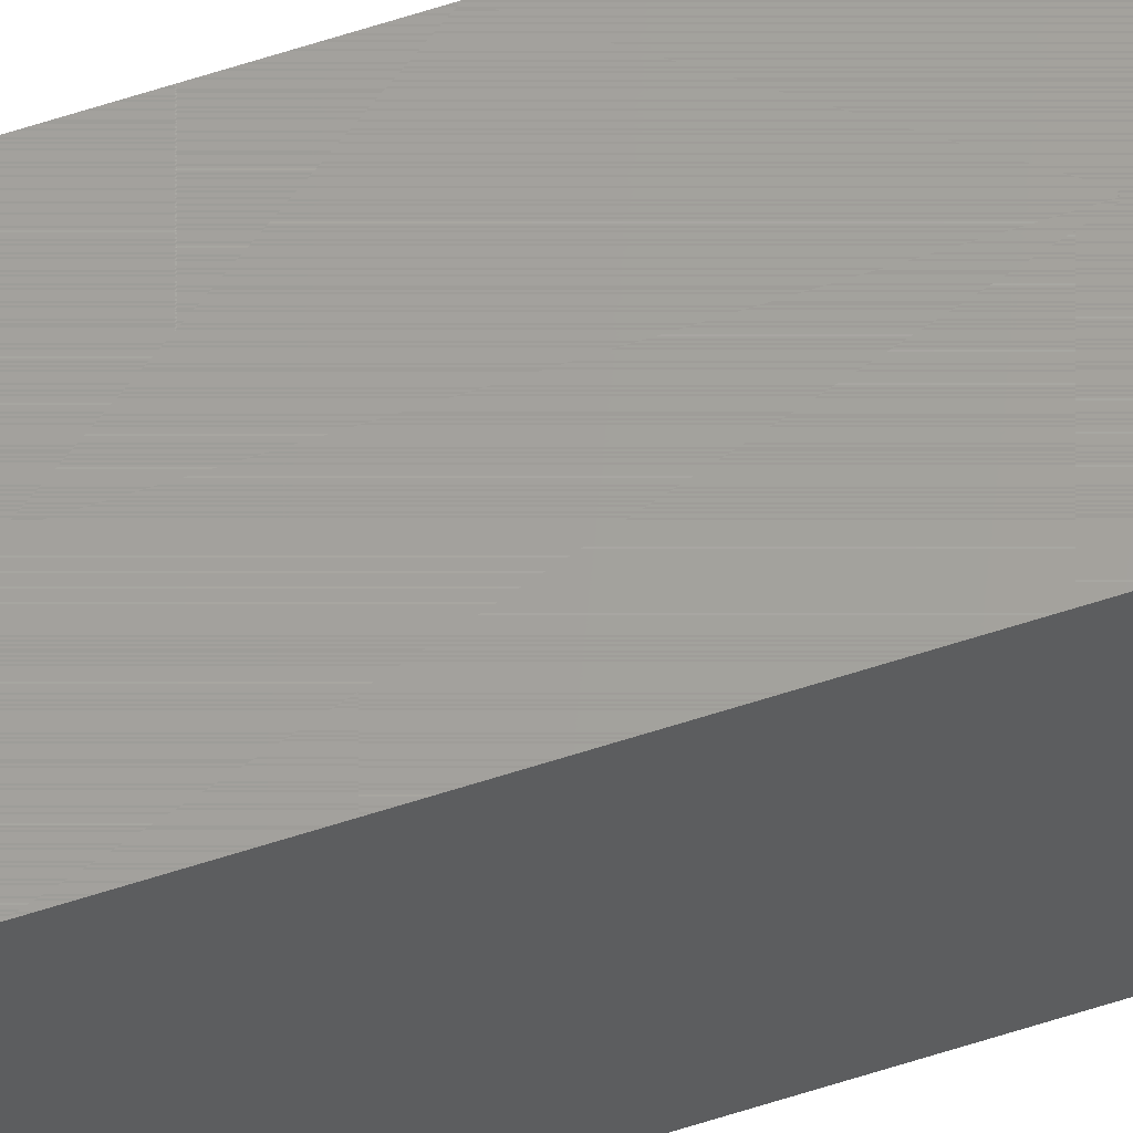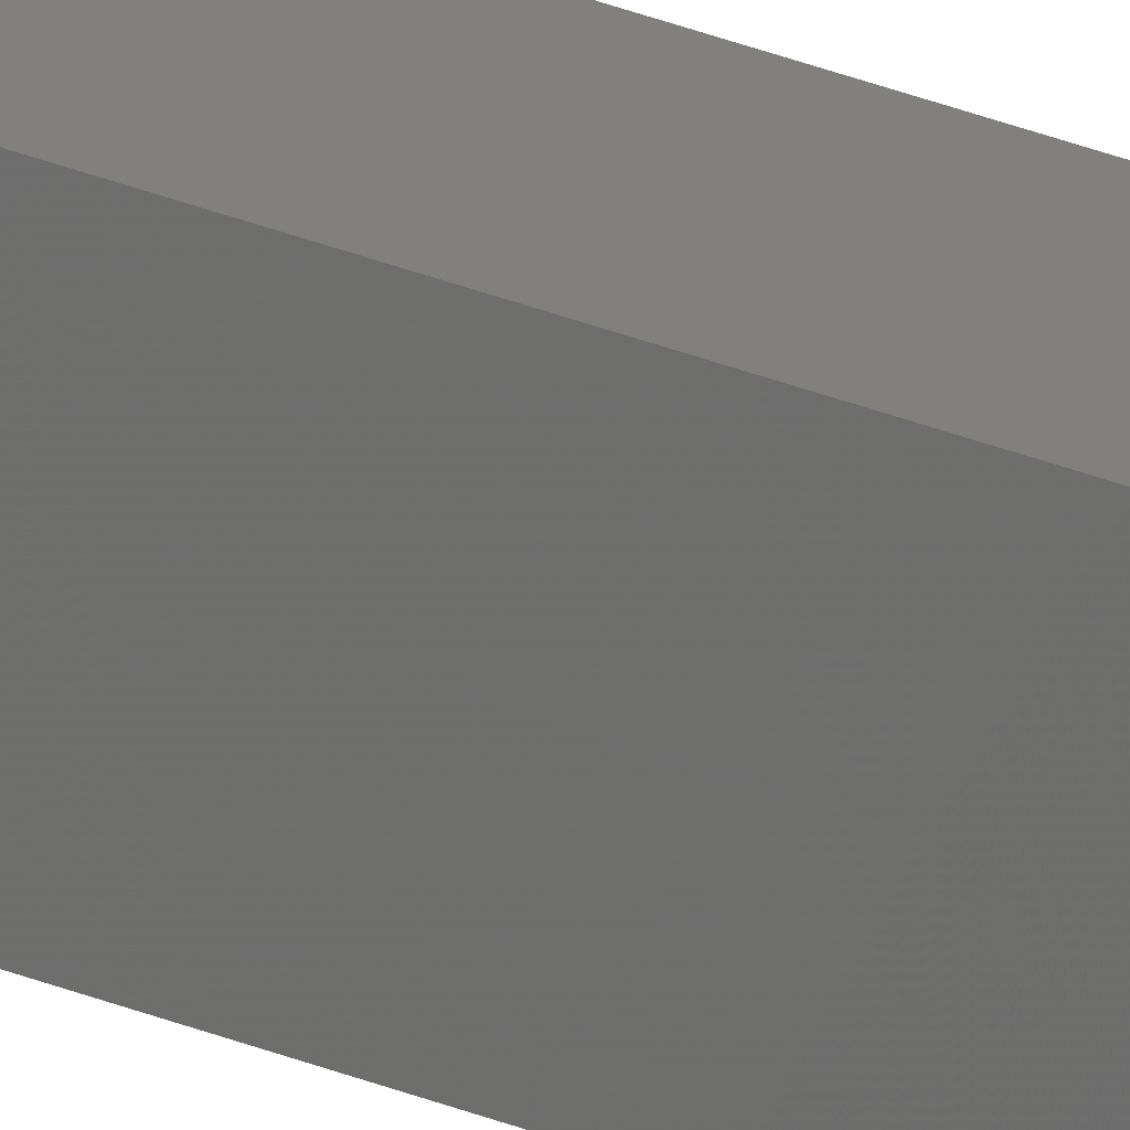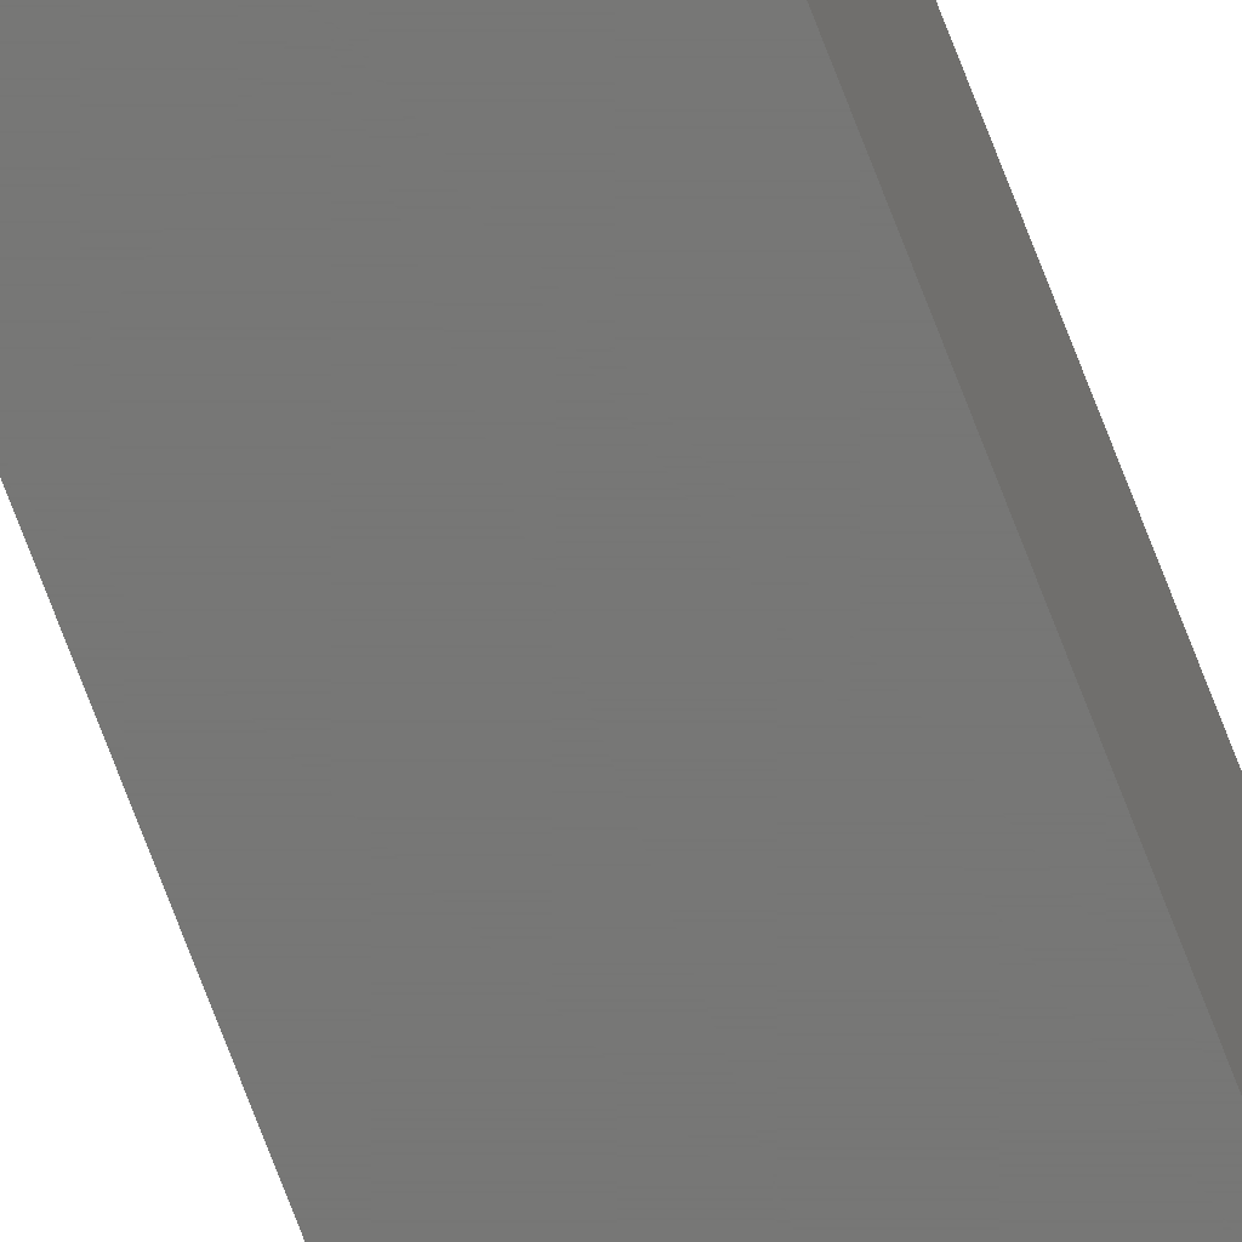
<metadata>
{"format":"stl","ext":"stl","renderer":"f3d","projection":"perspective","resolution":1024,"background":"white","views":[{"elev":61.4,"azim":71.6,"up":"+Y"},{"elev":14.0,"azim":-38.7,"up":"+Y"},{"elev":-69.3,"azim":-159.6,"up":"+Y"}]}
</metadata>
<code>
# stl→obj: 8 verts, 12 faces
v -0.5 -0.5 65
v -0.5 -0.5 200
v -0.5 0.5 200
v -0.5 0.5 65
v 0.5 -0.5 65
v 0.5 0.5 65
v 0.5 0.5 200
v 0.5 -0.5 200
f 1 2 3
f 1 3 4
f 5 6 7
f 5 7 8
f 1 5 8
f 1 8 2
f 4 3 7
f 4 7 6
f 1 4 6
f 1 6 5
f 2 8 7
f 2 7 3

</code>
